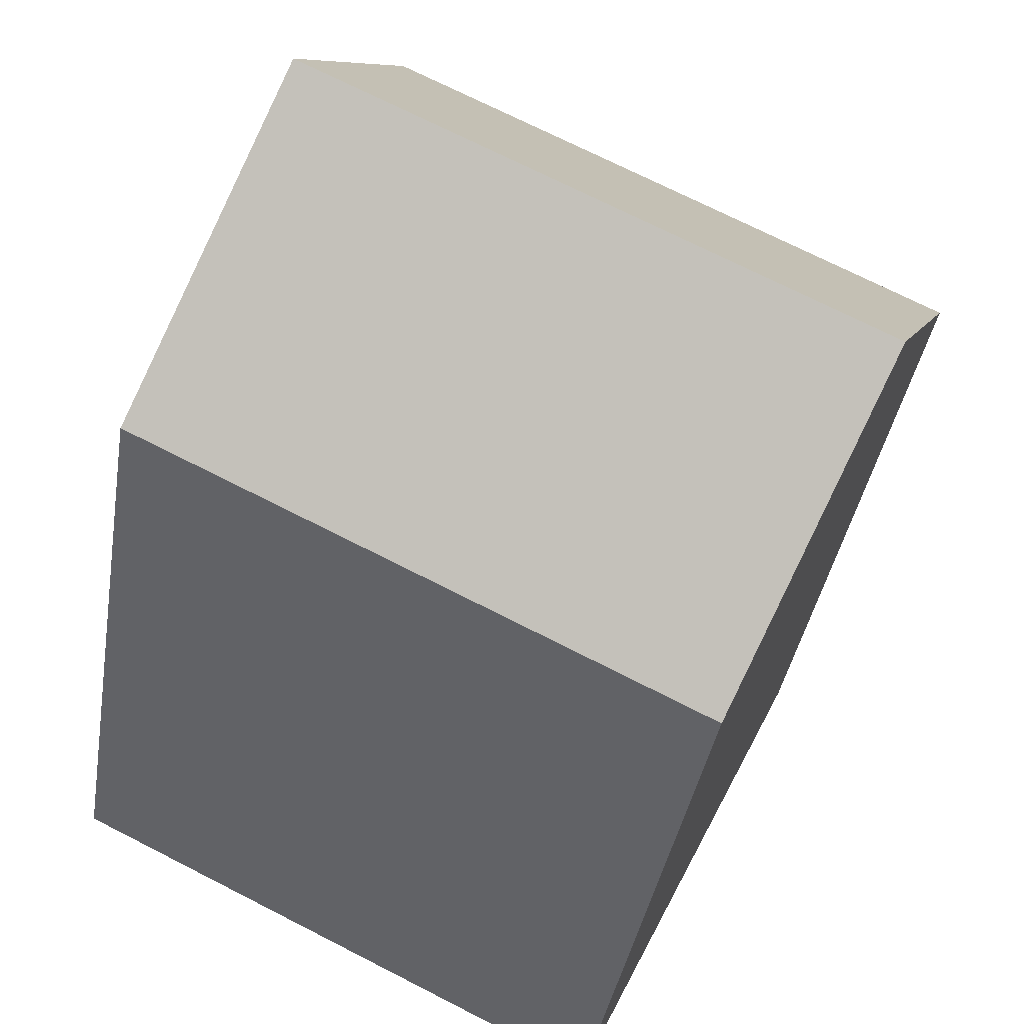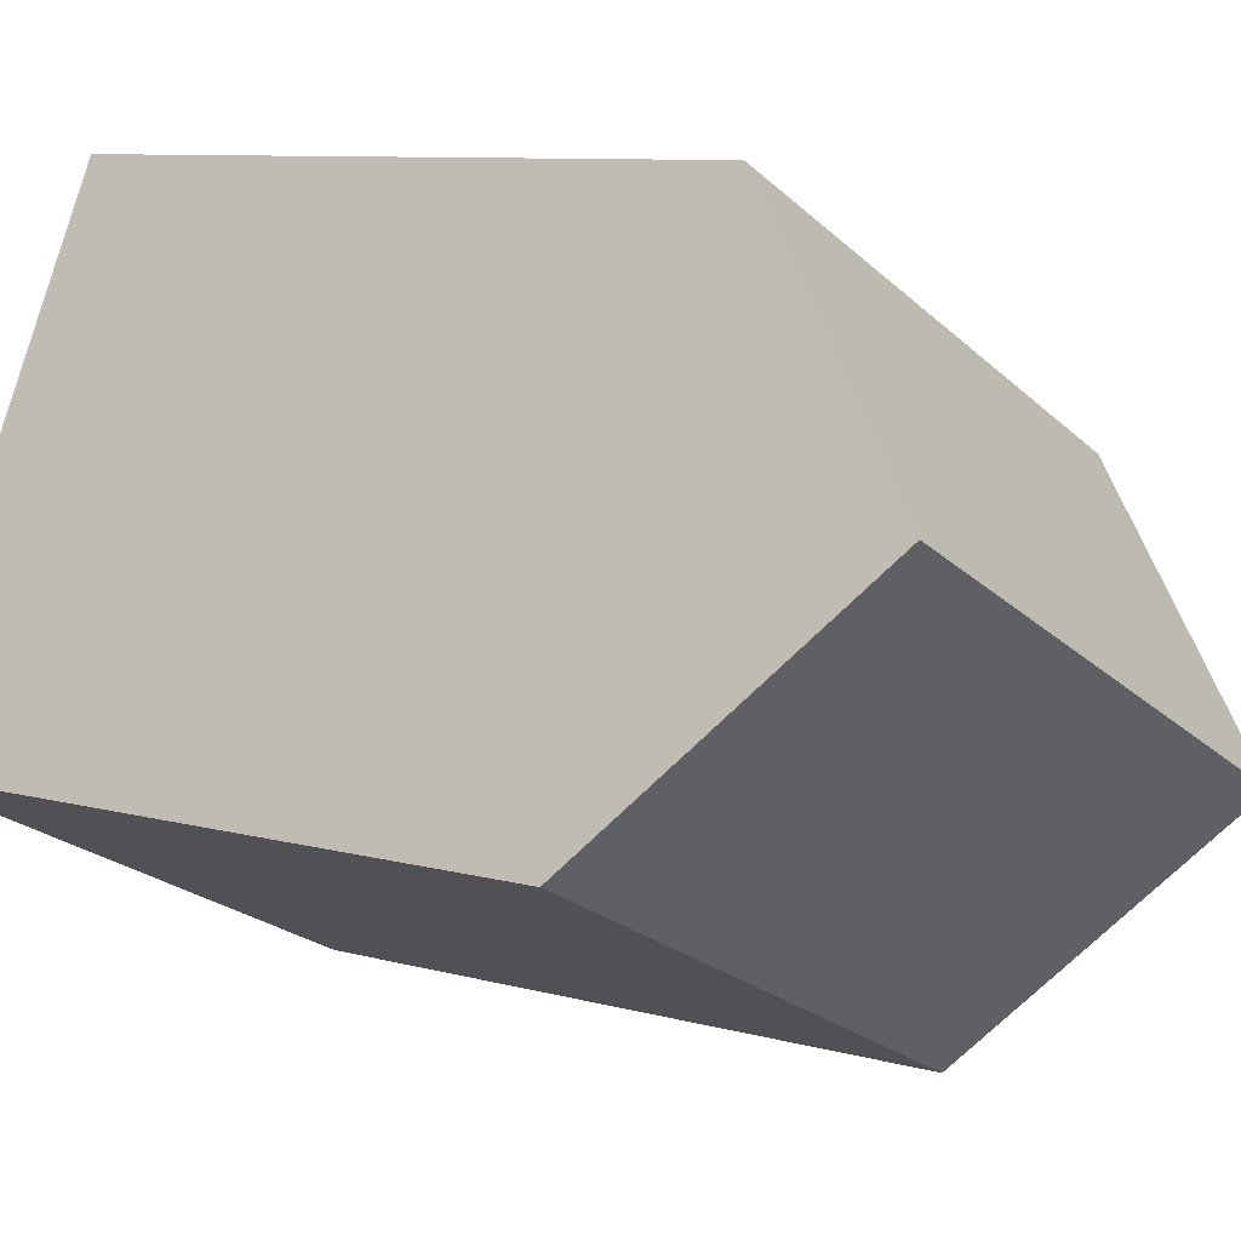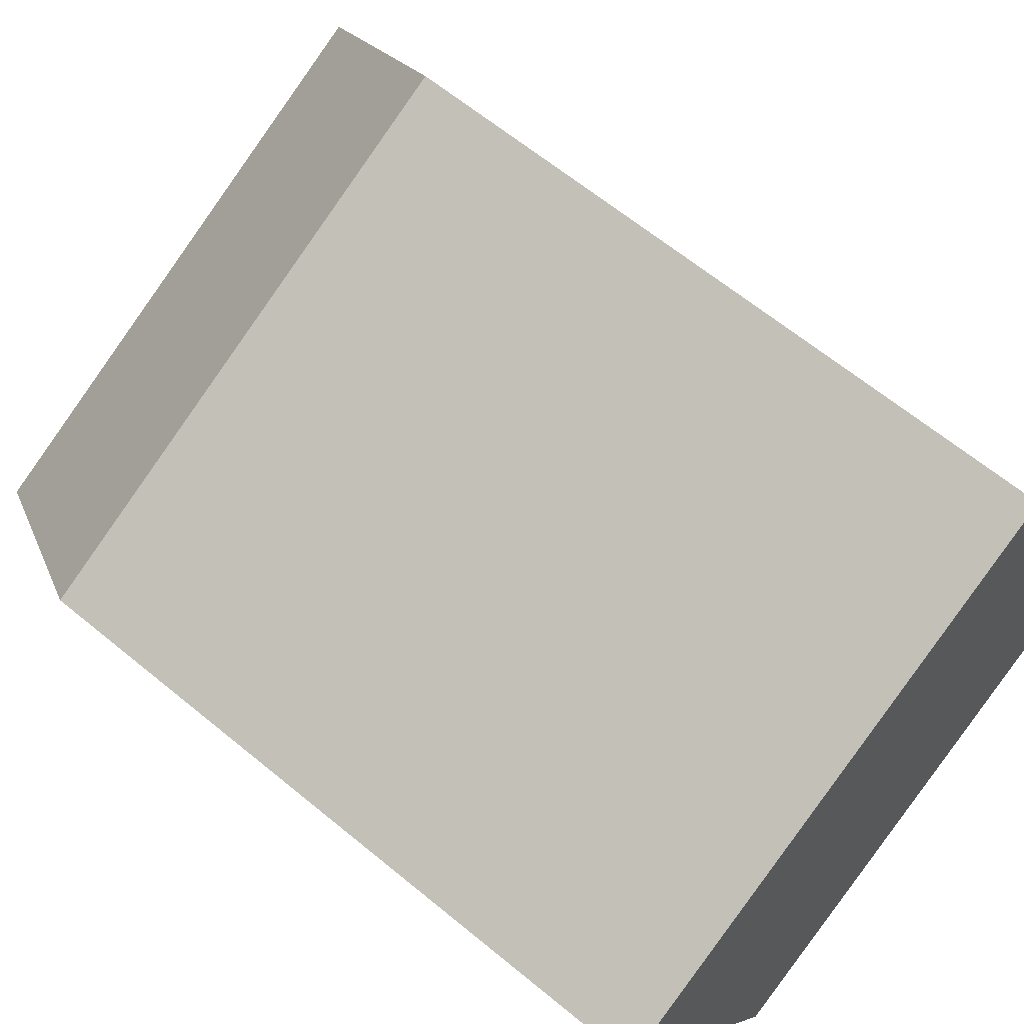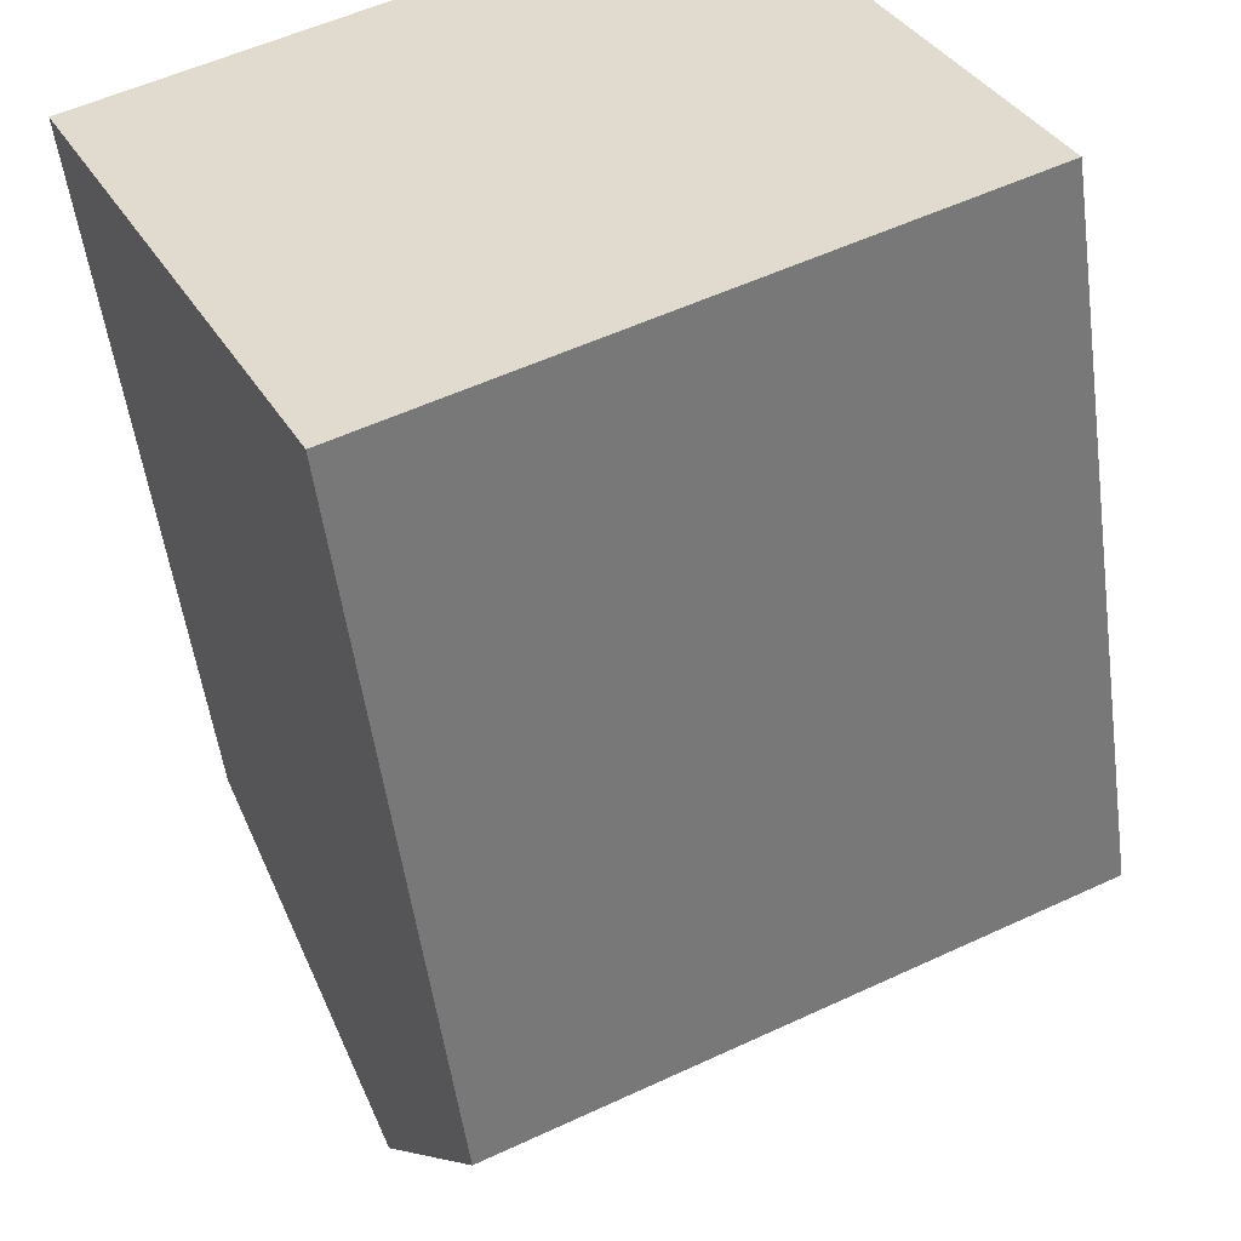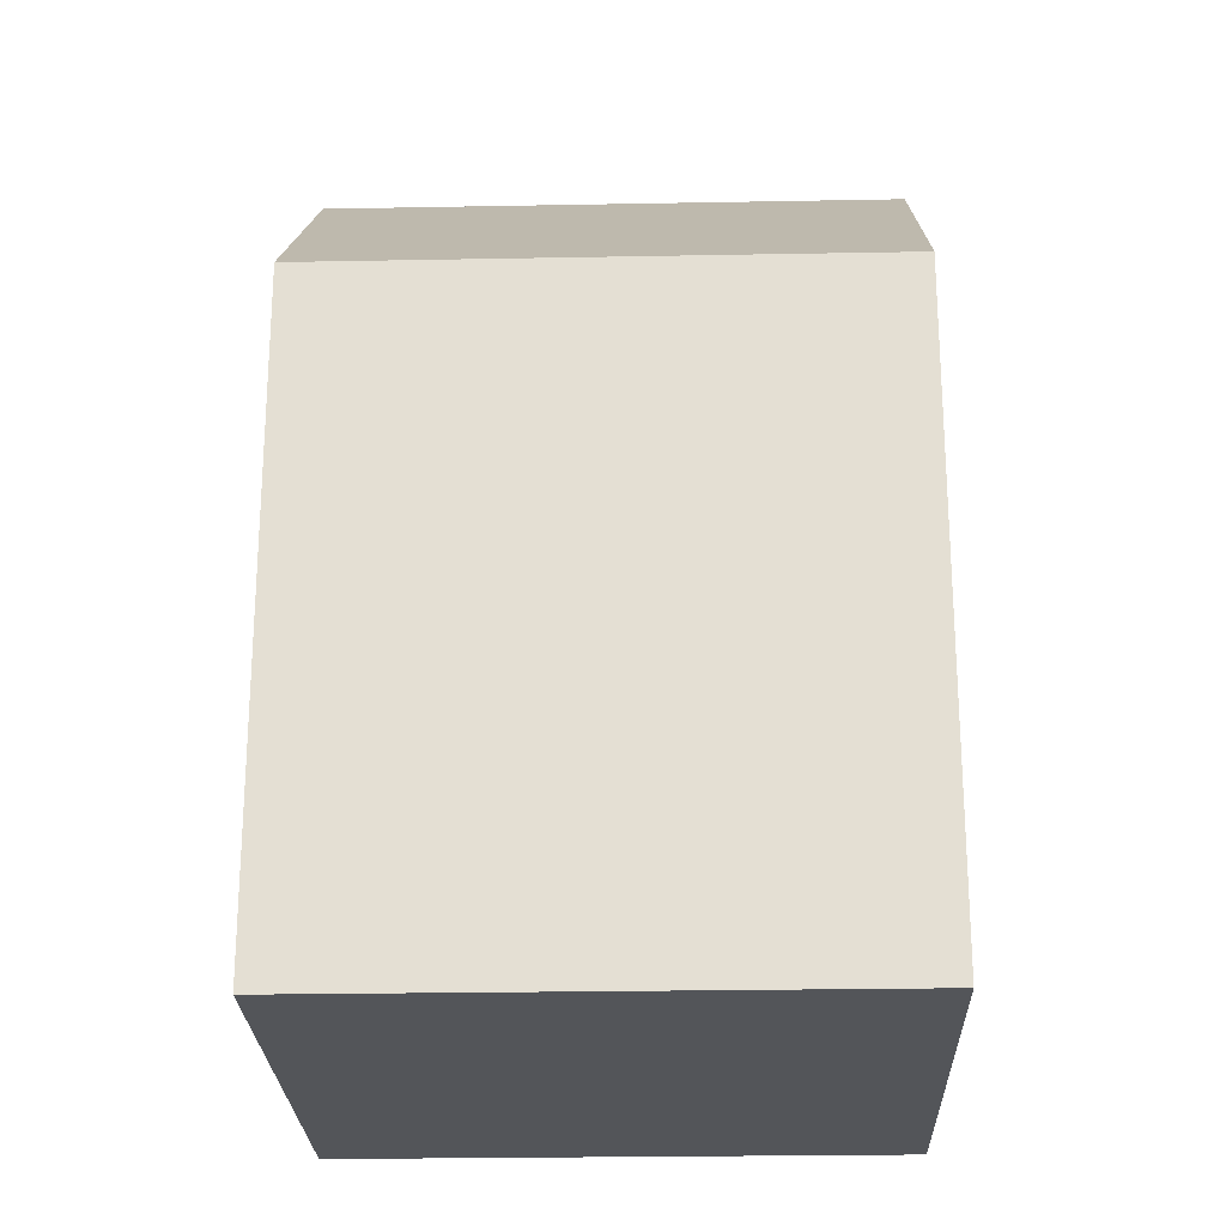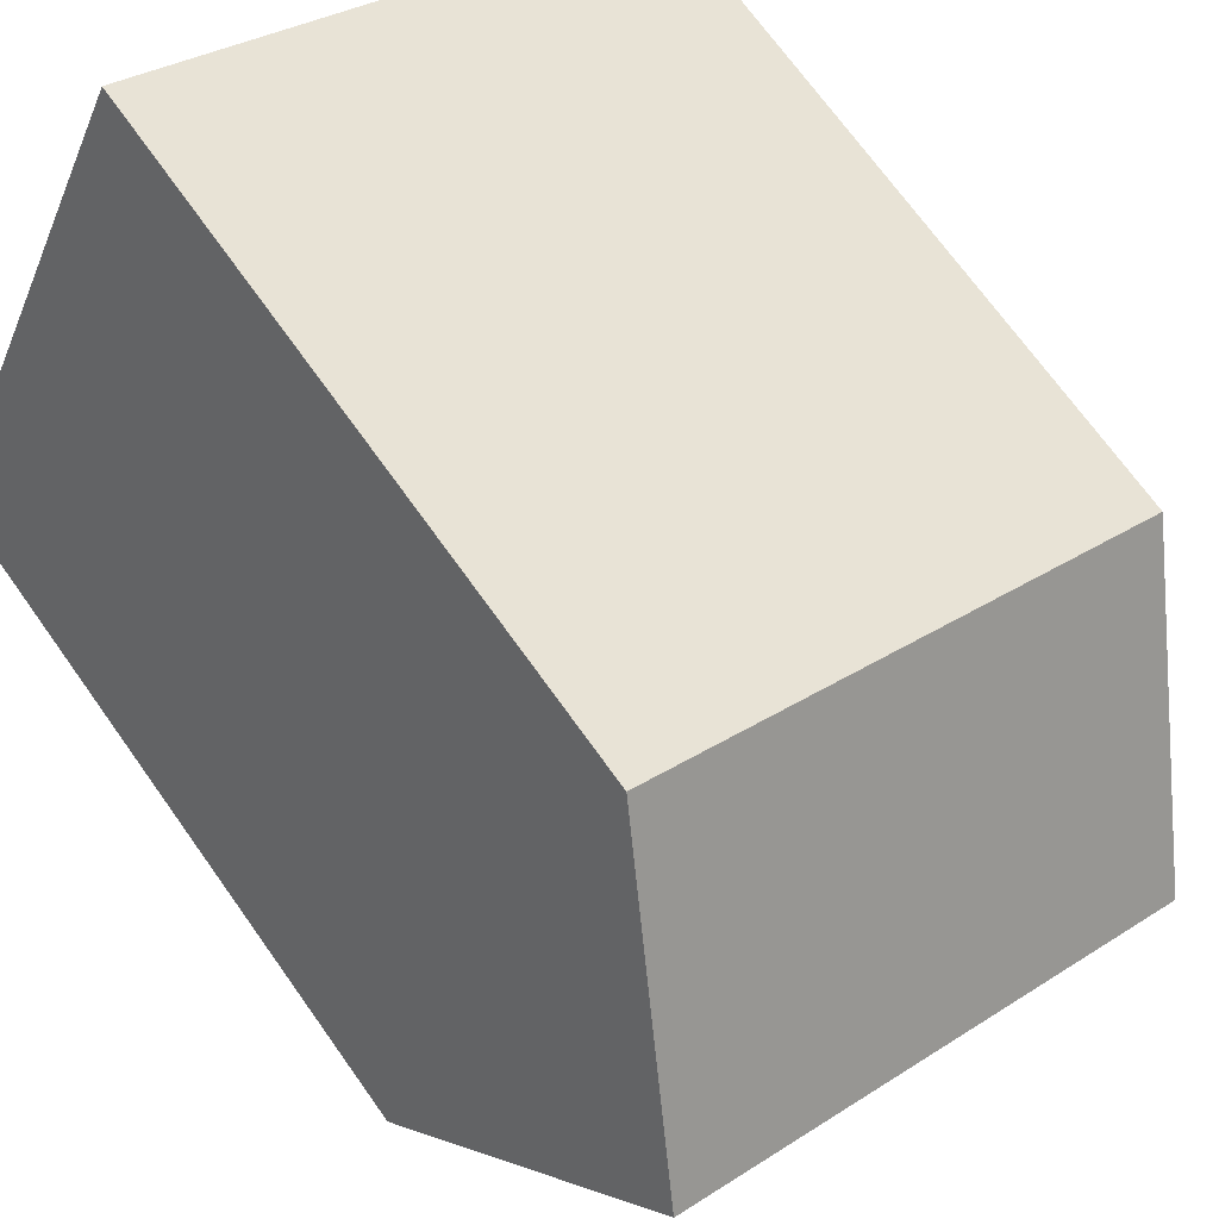
<metadata>
{"format":"obj","ext":"obj","renderer":"f3d","projection":"perspective","resolution":1024,"background":"white","views":[{"elev":-37.1,"azim":171.1,"up":"+Z"},{"elev":8.6,"azim":127.4,"up":"+Z"},{"elev":63.4,"azim":-50.1,"up":"+Z"},{"elev":-52.3,"azim":7.6,"up":"+Z"},{"elev":-24.3,"azim":-24.0,"up":"+Y"},{"elev":70.6,"azim":144.5,"up":"+Z"}]}
</metadata>
<code>
v  10.76 -3.184e-16 5.2
v  4.862 6.16e-16 -10.06
v  15.63 2.976e-16 -4.861
v  0 0 0
v  2.431 18.43 -5.031
v  10.76 13.77 5.2
v  13.2 18.43 0.1693
v  0.0002937 13.77 -0.0004365
v  4.862 13.77 -10.06
v  15.63 13.77 -4.861
g defaultobject
f 1 2 3
f 2 1 4
f 5 6 7
f 6 5 8
f 9 7 10
f 7 9 5
f 10 1 3
f 1 10 6
f 6 10 7
f 1 8 4
f 8 1 6
f 8 2 4
f 2 8 9
f 9 8 5
f 9 3 2
f 3 9 10

</code>
